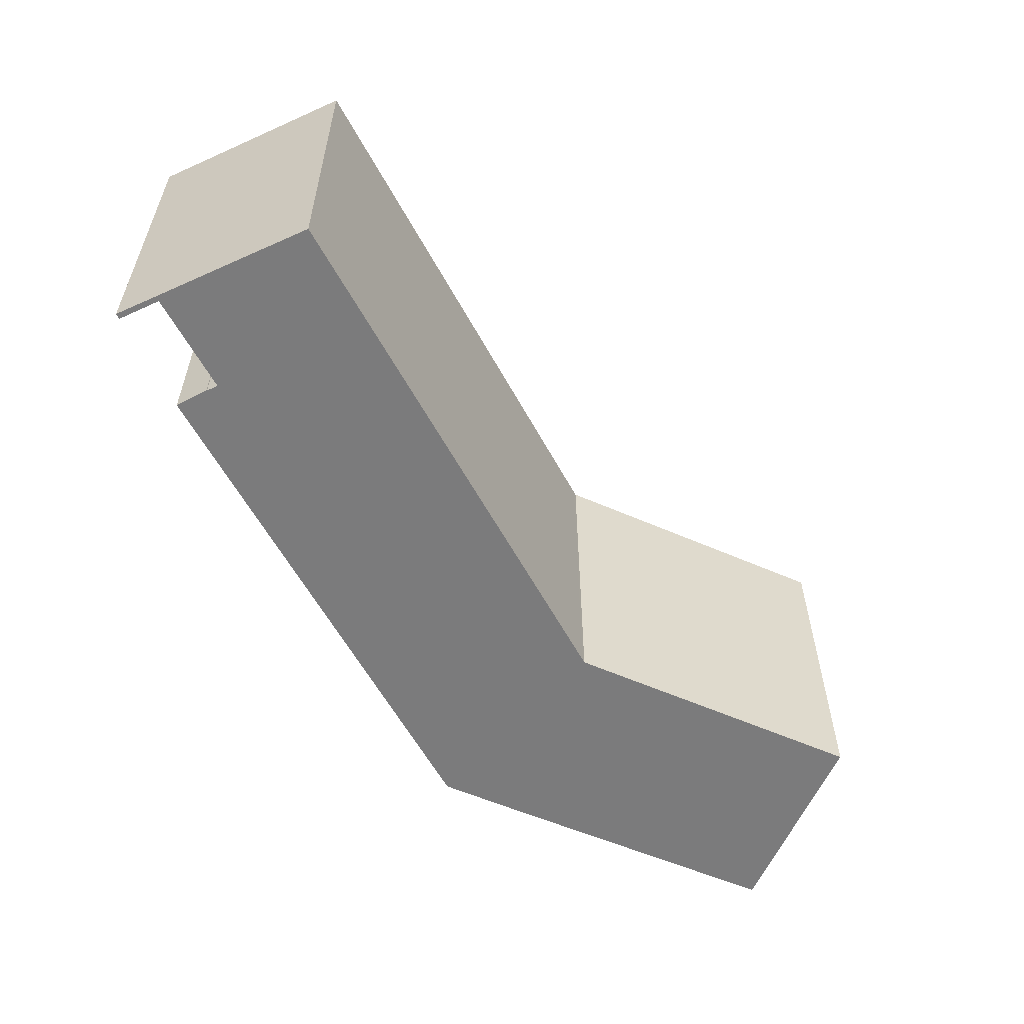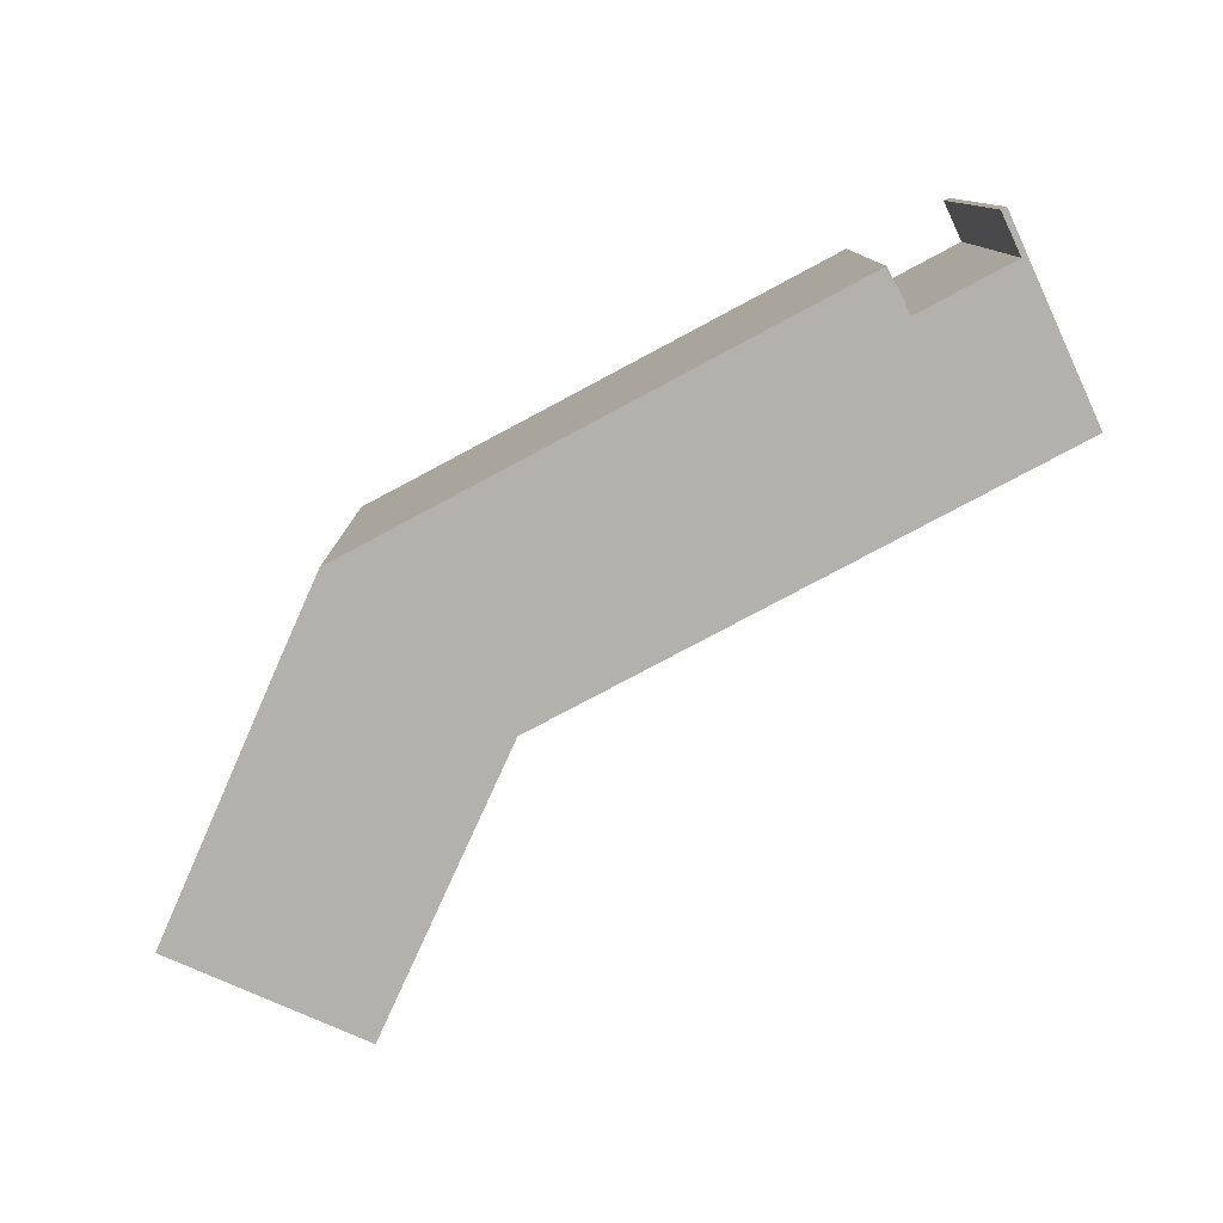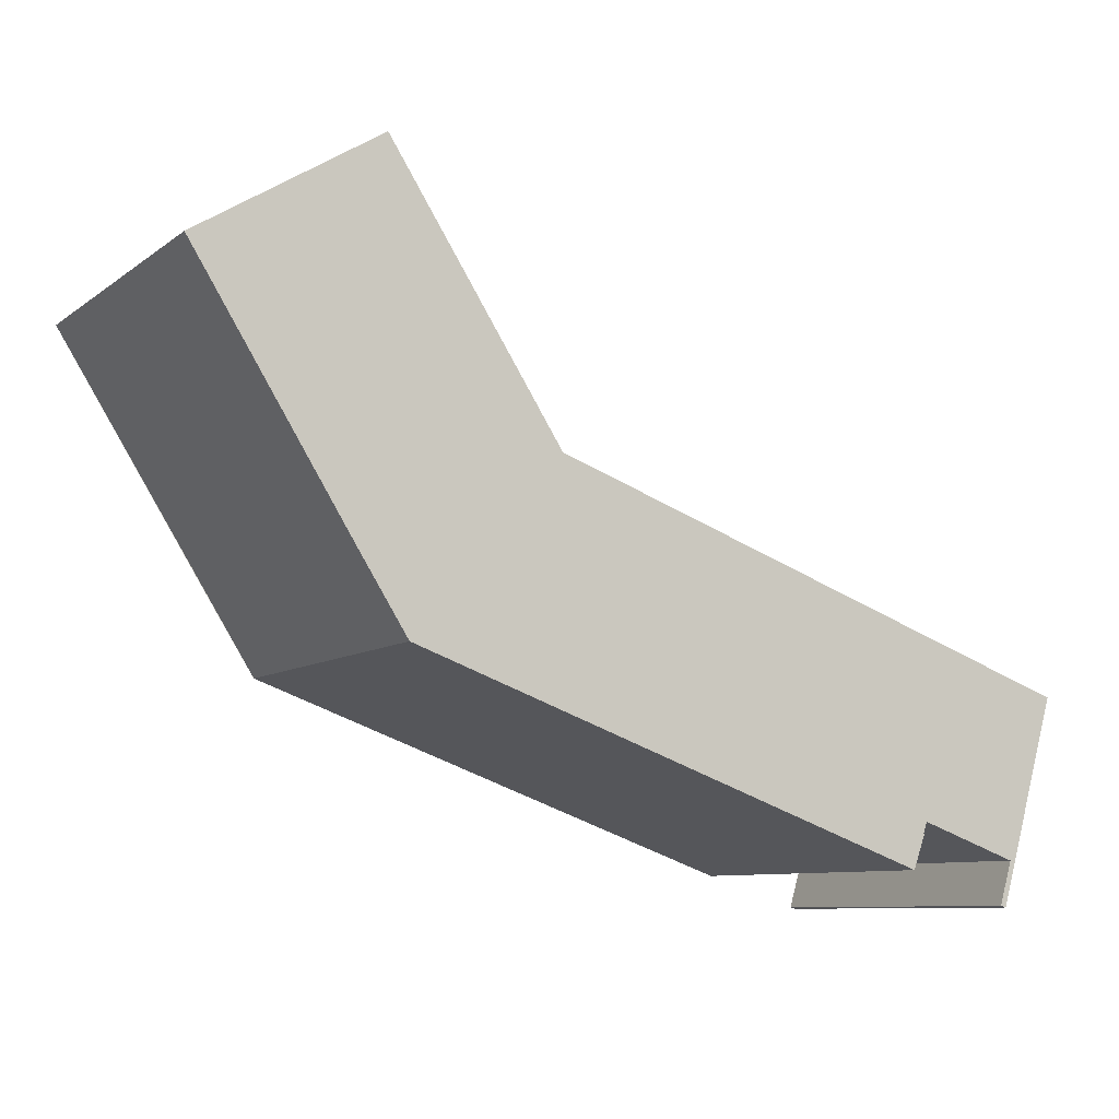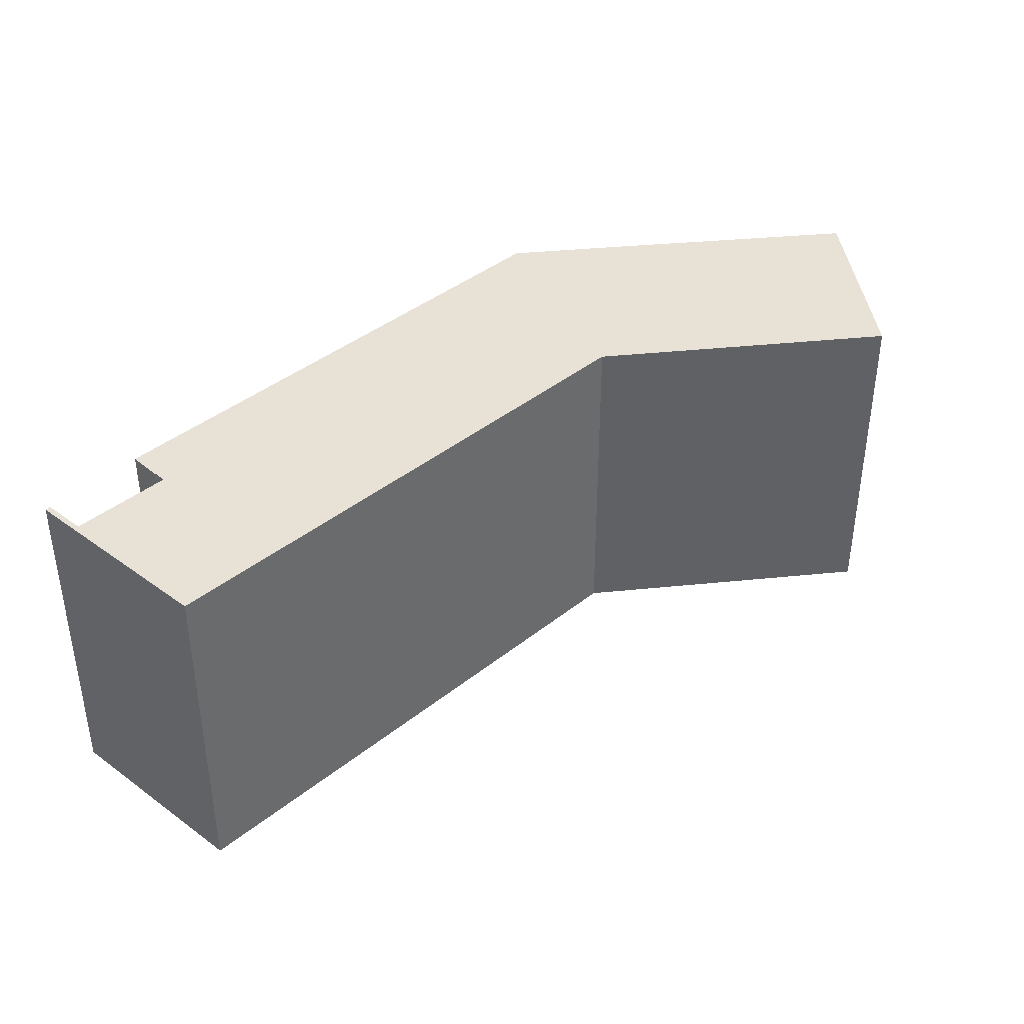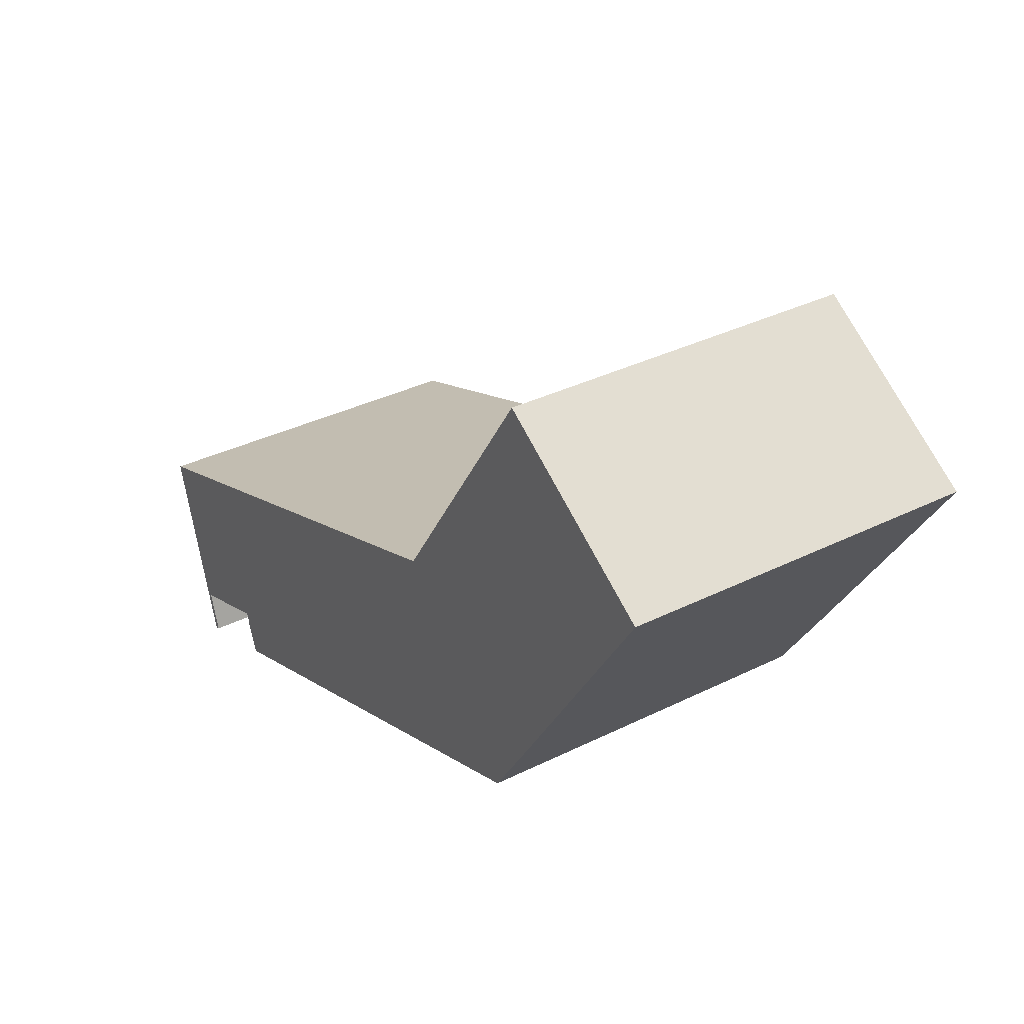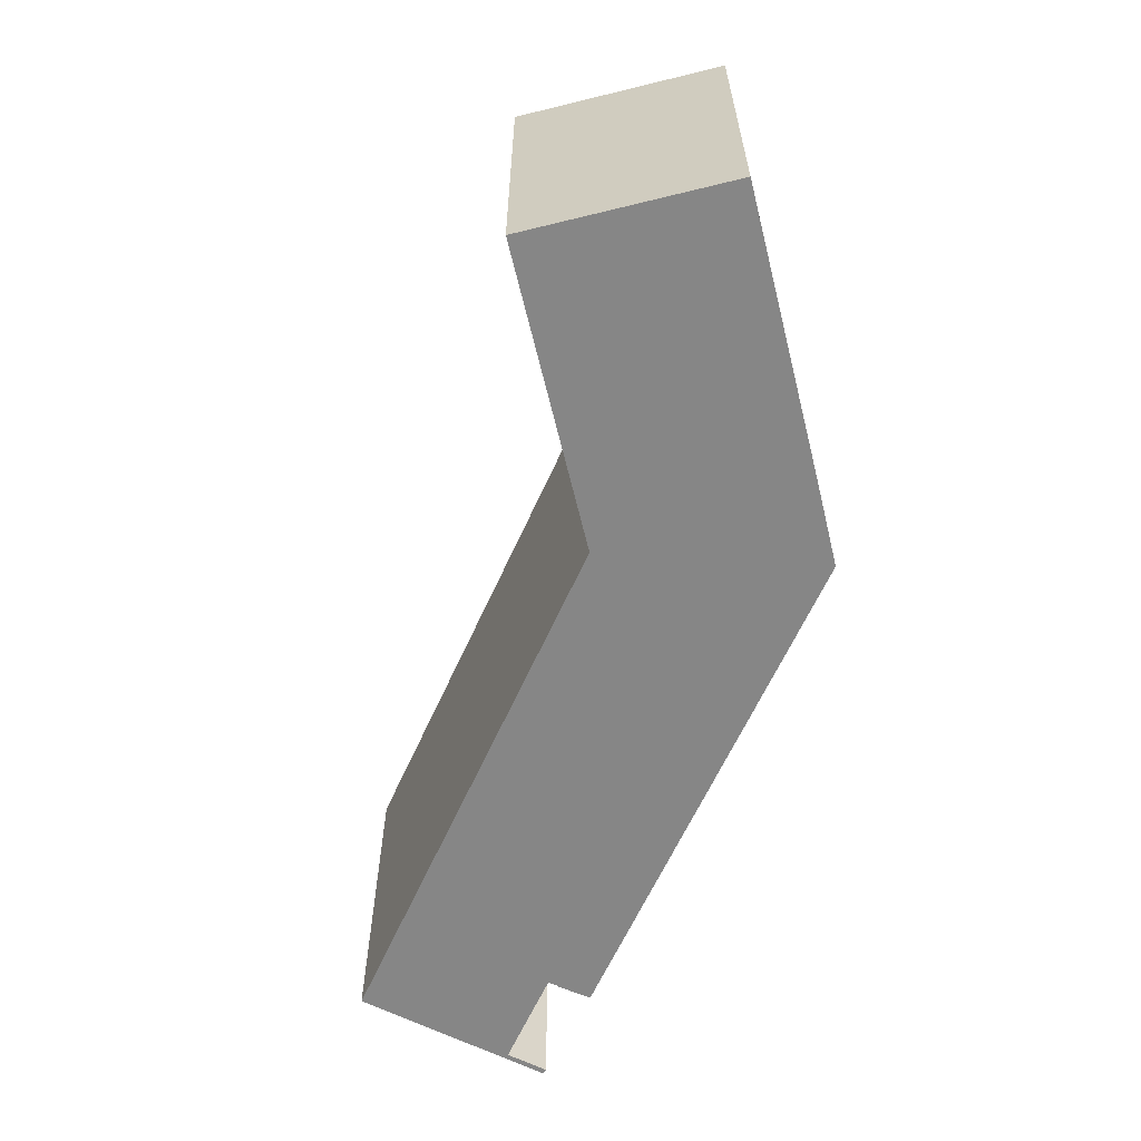
<metadata>
{"format":"obj","ext":"obj","renderer":"f3d","projection":"perspective","resolution":1024,"background":"white","views":[{"elev":-58.5,"azim":-81.3,"up":"+Y"},{"elev":-78.9,"azim":-171.5,"up":"+Y"},{"elev":-8.7,"azim":151.1,"up":"+Z"},{"elev":40.1,"azim":-64.2,"up":"+Y"},{"elev":35.0,"azim":56.5,"up":"+Z"},{"elev":-62.0,"azim":46.4,"up":"+Y"}]}
</metadata>
<code>
v  9.546 20.2 -9.671
v  8.667 20.2 -7.083
v  20.11 20.2 -5.924
v  8.883 20.2 -7.738
v  8.88 20.2 -7.855
v  8.842 20.2 -7.752
v  50.24 20.2 17.92
v  40.9 20.2 26.21
v  51.3 20.2 19.61
v  39.38 20.2 23.87
v  49.61 20.2 16.93
v  42.36 20.2 5.467
v  32.76 20.2 13.68
v  41.16 20.2 3.593
v  31.11 20.2 11.14
v  39.45 20.2 0.937
v  31.02 20.2 11
v  30.8 20.2 10.92
v  0 20.2 1.237e-15
v  2.99 20.2 -9.093
v  2.916 20.2 -9.97
v  3.221 20.2 -9.862
v  3.727 20.2 -11.55
v  3.404 20.2 -11.64
v  3.404 7.127e-16 -11.64
v  0 0 0
v  2.916 6.105e-16 -9.97
v  9.546 5.922e-16 -9.671
v  8.842 4.747e-16 -7.752
v  8.88 4.81e-16 -7.855
v  8.883 4.738e-16 -7.738
v  8.667 4.337e-16 -7.083
v  30.8 -6.688e-16 10.92
v  31.02 -6.737e-16 11
v  31.11 -6.821e-16 11.14
v  40.9 -1.605e-15 26.21
v  32.76 -8.375e-16 13.68
v  39.38 -1.462e-15 23.87
v  51.3 -1.201e-15 19.61
v  39.45 -5.737e-17 0.937
v  50.24 -1.097e-15 17.92
v  49.61 -1.036e-15 16.93
v  42.36 -3.348e-16 5.467
v  41.16 -2.2e-16 3.593
v  20.11 3.627e-16 -5.924
v  2.99 5.568e-16 -9.093
v  3.727 7.071e-16 -11.55
v  3.221 6.039e-16 -9.862
g defaultobject
f 1 2 3
f 2 1 4
f 4 1 5
f 4 5 6
f 7 8 9
f 8 7 10
f 10 7 11
f 10 11 12
f 10 12 13
f 13 12 14
f 13 14 15
f 15 14 16
f 15 16 17
f 17 16 18
f 18 16 19
f 19 16 3
f 19 3 2
f 19 2 20
f 19 20 21
f 21 20 22
f 21 22 23
f 21 23 24
f 25 21 24
f 21 25 19
f 19 25 26
f 26 25 27
f 28 5 1
f 5 28 6
f 6 28 29
f 29 28 30
f 31 2 4
f 2 31 32
f 26 18 19
f 18 26 33
f 18 33 17
f 17 33 34
f 29 4 6
f 4 29 31
f 34 15 17
f 15 34 13
f 13 34 10
f 10 34 8
f 8 34 35
f 8 35 36
f 36 35 37
f 36 37 38
f 36 9 8
f 9 36 39
f 39 7 9
f 7 39 11
f 11 39 12
f 12 39 14
f 14 39 16
f 16 39 40
f 40 39 41
f 40 41 42
f 40 42 43
f 40 43 44
f 40 3 16
f 3 40 45
f 3 45 1
f 1 45 28
f 32 20 2
f 20 32 46
f 47 24 23
f 24 47 25
f 46 22 20
f 22 46 23
f 23 46 47
f 47 46 48
f 45 30 28
f 30 45 29
f 29 45 31
f 31 45 32
f 32 45 26
f 26 45 33
f 33 45 40
f 33 40 44
f 33 44 43
f 33 43 34
f 34 43 35
f 35 43 37
f 37 43 42
f 37 42 38
f 38 42 41
f 38 41 36
f 36 41 39
f 47 27 25
f 27 47 48
f 27 48 26
f 26 48 46
f 26 46 32

</code>
